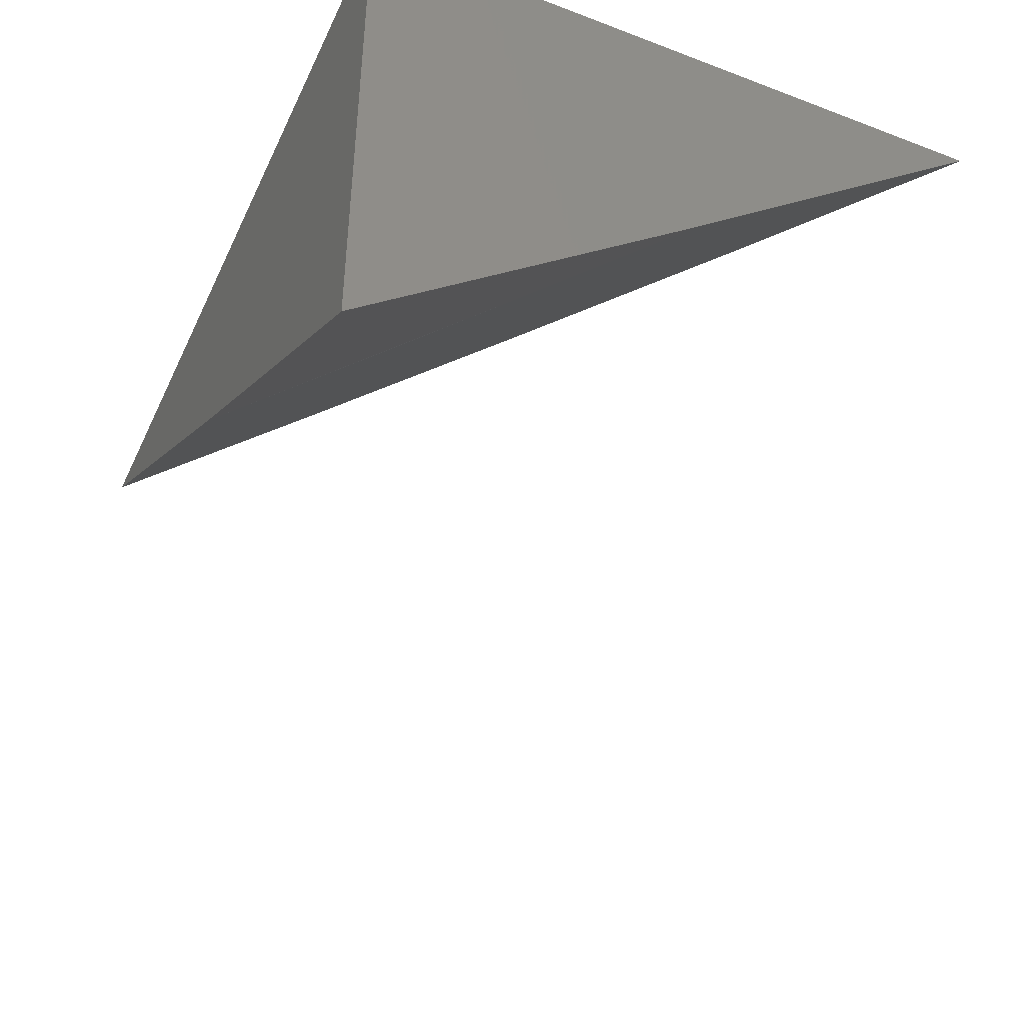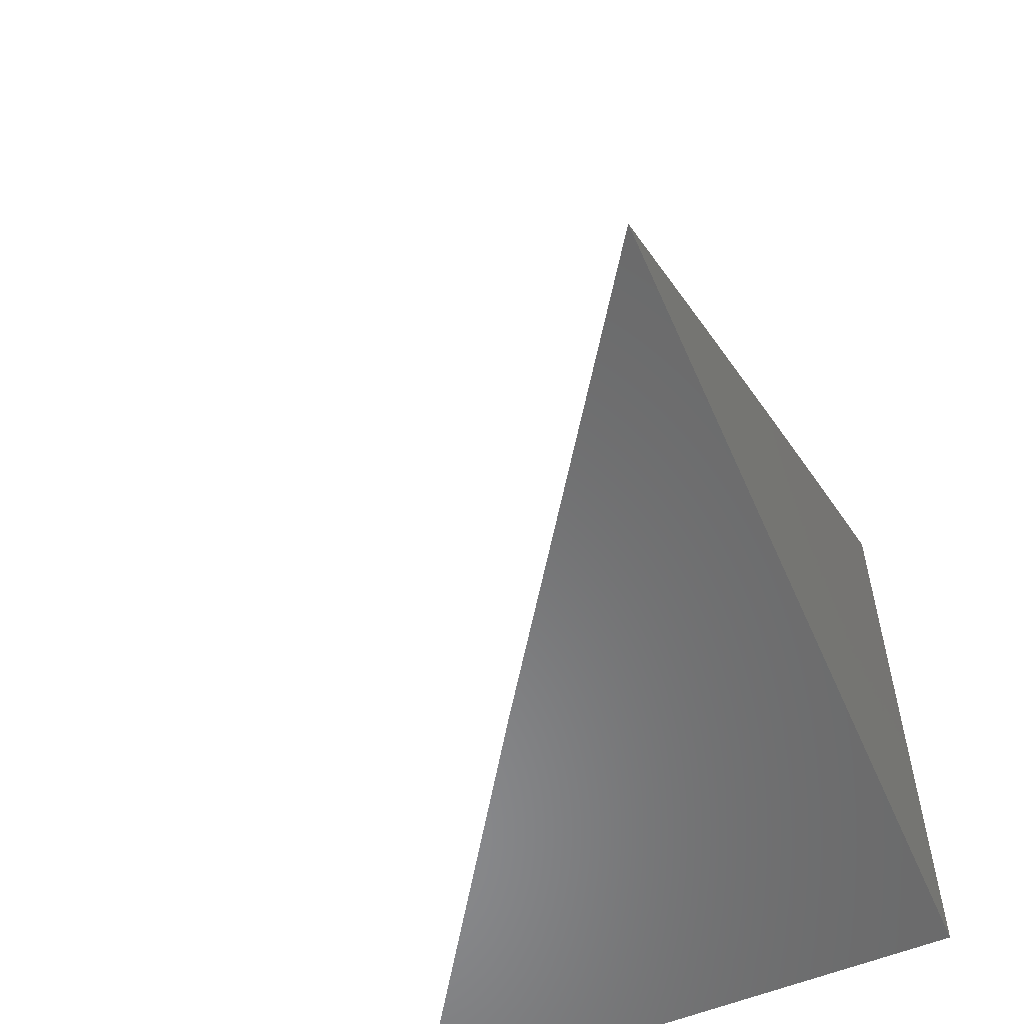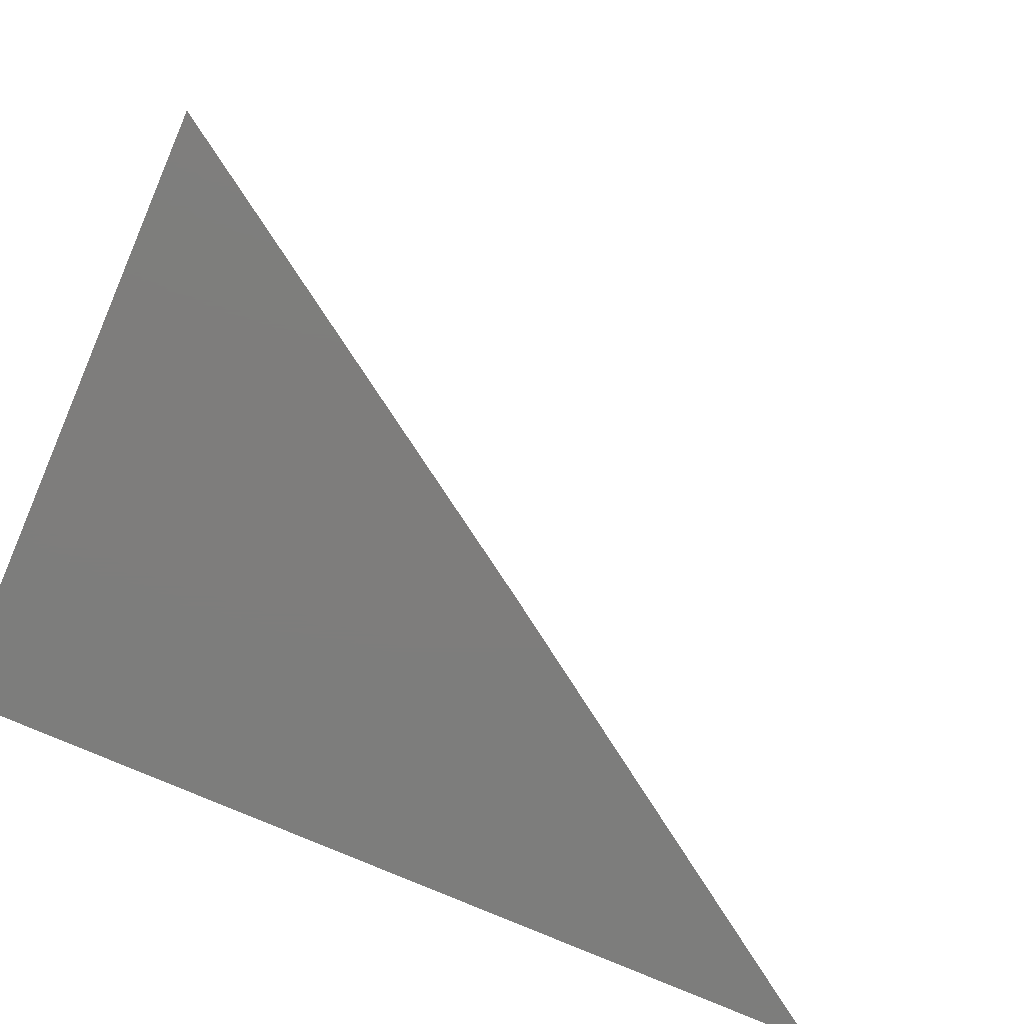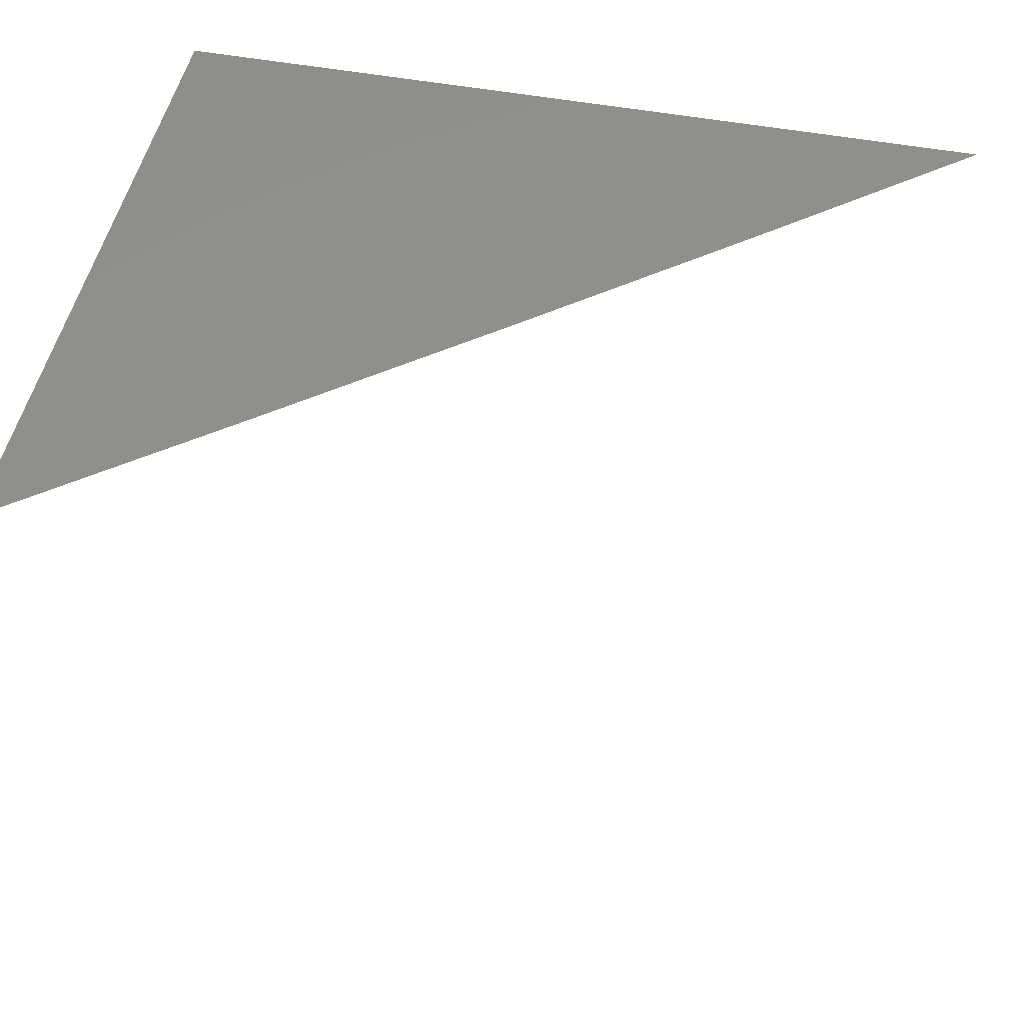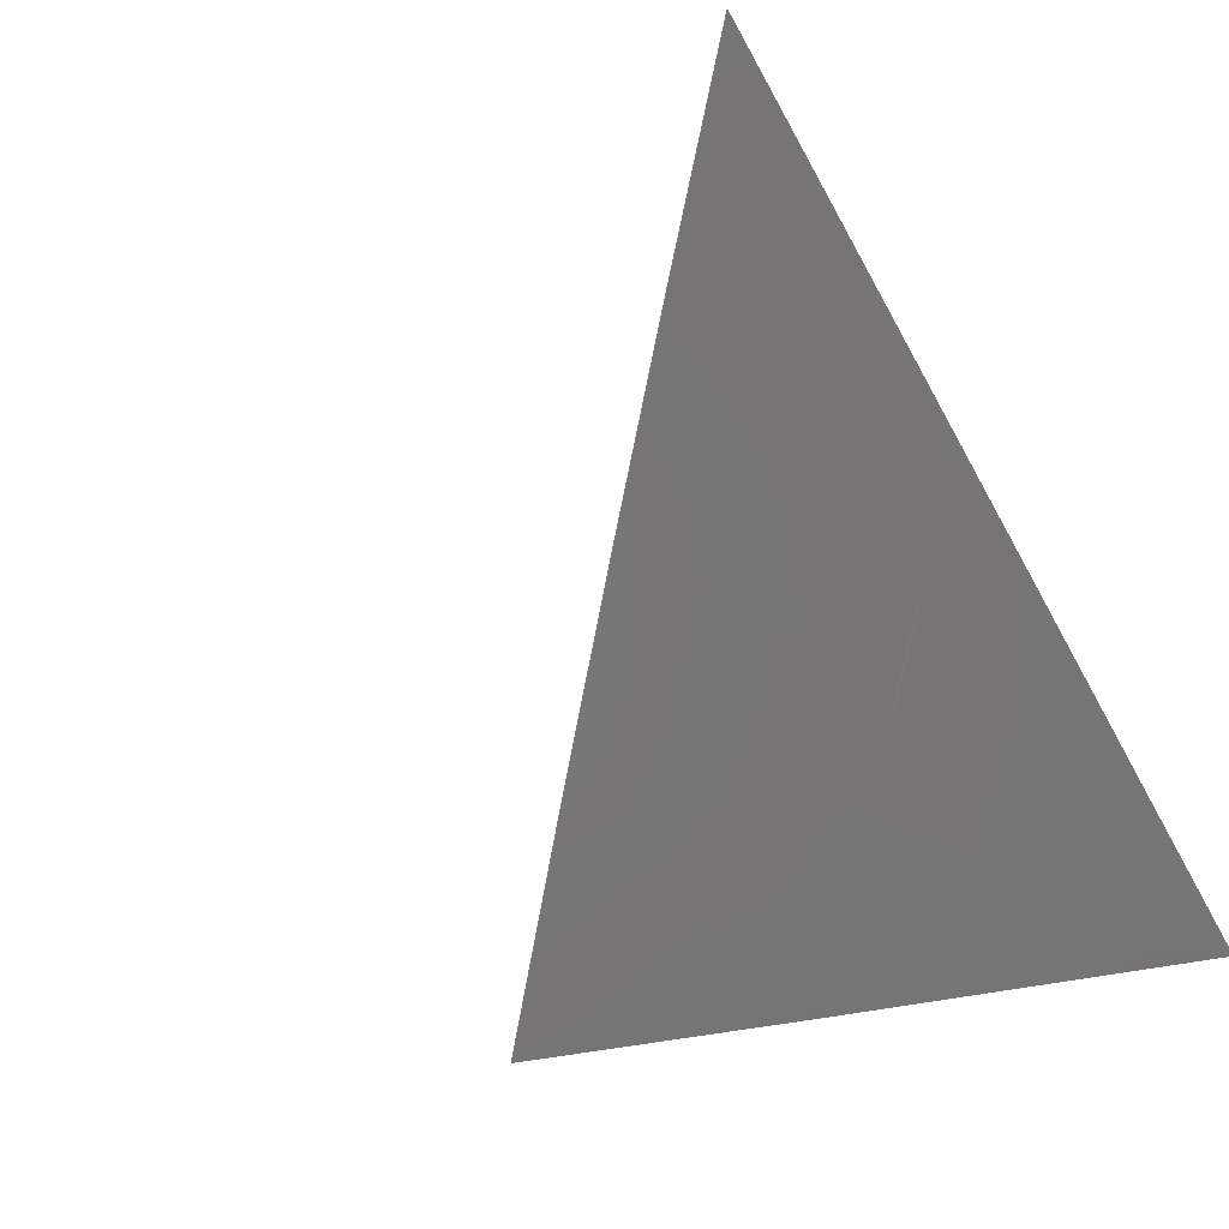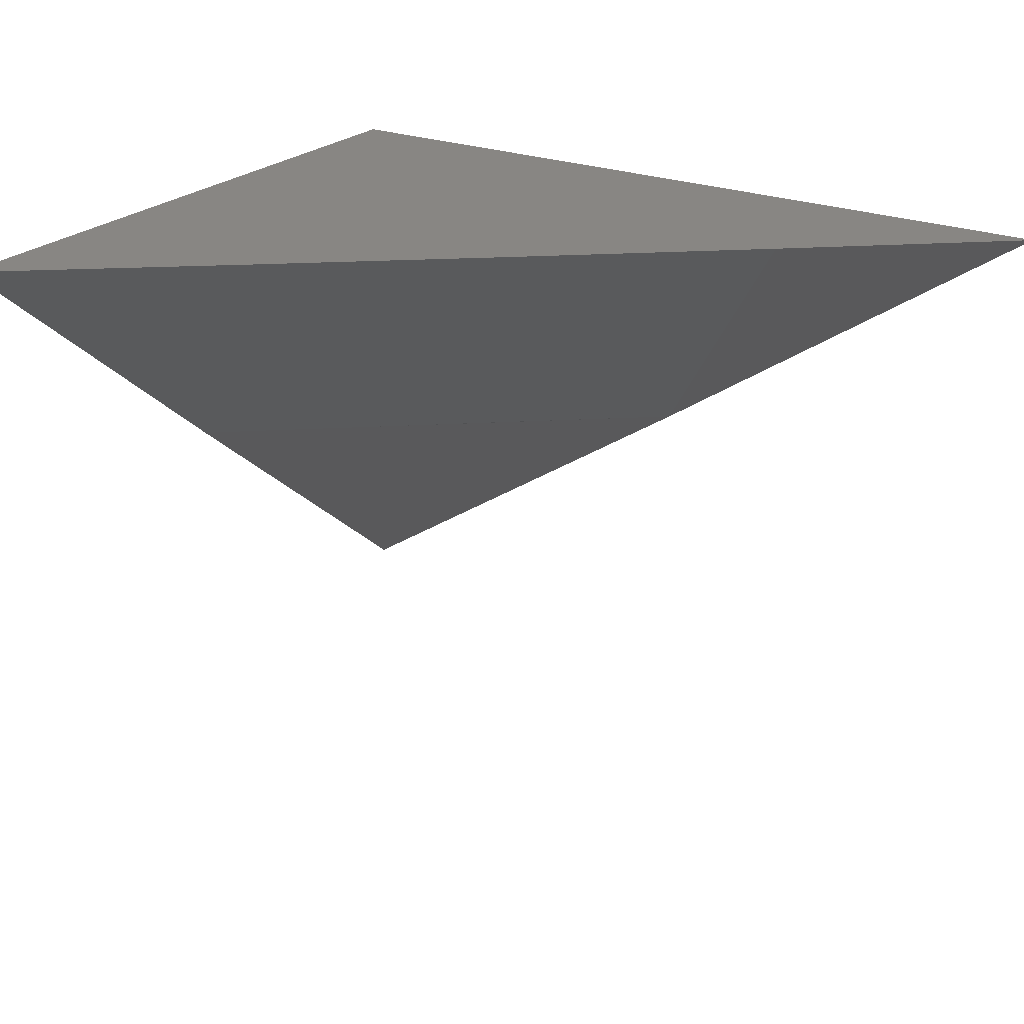
<metadata>
{"format":"stl","ext":"stl","renderer":"f3d","projection":"perspective","resolution":1024,"background":"white","views":[{"elev":-44.2,"azim":66.0,"up":"+Z"},{"elev":-56.2,"azim":-66.5,"up":"+Y"},{"elev":-77.0,"azim":156.7,"up":"+Y"},{"elev":49.8,"azim":-168.3,"up":"+Z"},{"elev":-78.4,"azim":-62.7,"up":"+Z"},{"elev":24.0,"azim":-147.0,"up":"+Z"}]}
</metadata>
<code>
# stl→obj: 12 verts, 20 faces
v -5.179 6 -8
v -5.135 6.036 -8
v -5.09 6 -8.061
v -5.09 6.072 -8
v -5.054 6.029 -8.06
v -5.032 6.047 -8.06
v -5 6 -8.12
v -5.009 6.065 -8.06
v -5 6.072 -8.06
v -5.045 6.108 -8
v -5 6.143 -8
v -5 6 -8
f 1 2 3
f 3 2 4
f 3 4 5
f 5 4 6
f 5 6 3
f 3 6 7
f 7 6 8
f 7 8 9
f 9 8 10
f 9 10 11
f 4 10 6
f 6 10 8
f 7 9 12
f 12 9 11
f 11 10 12
f 12 10 4
f 12 4 2
f 2 1 12
f 1 3 12
f 12 3 7

</code>
